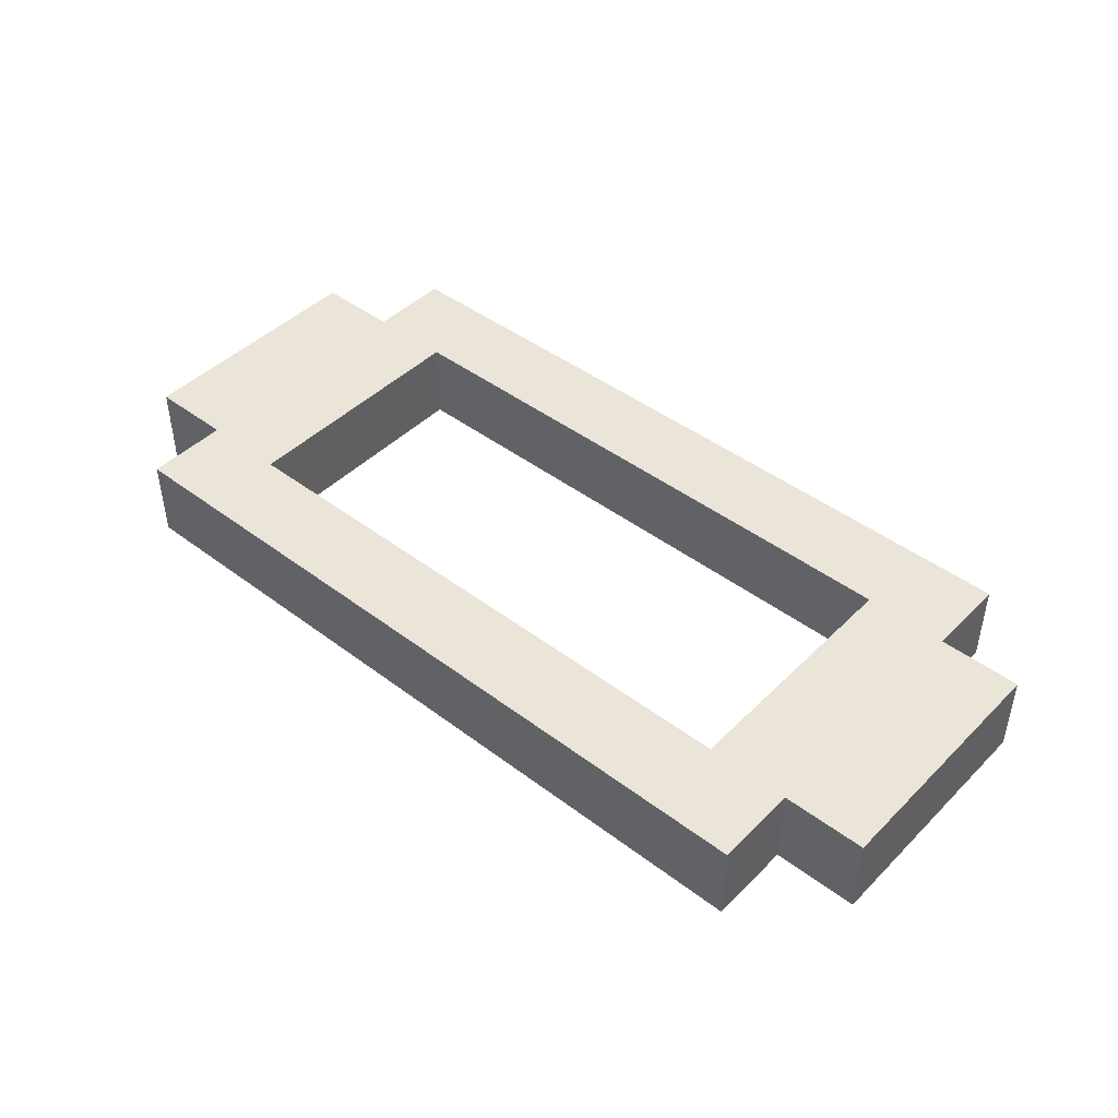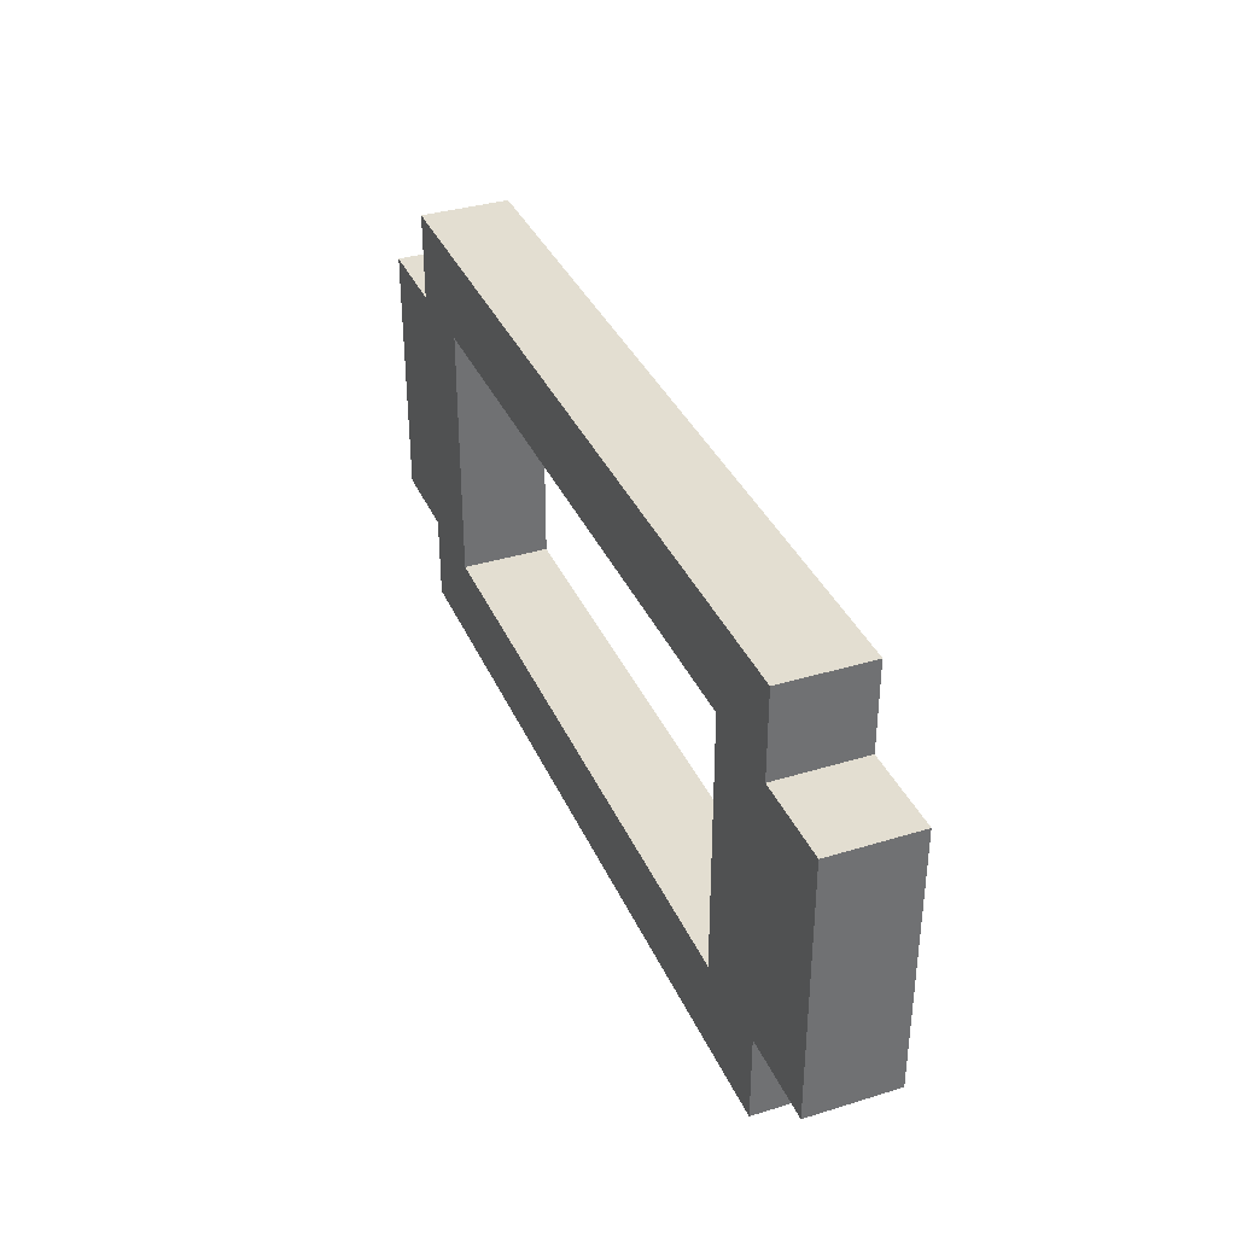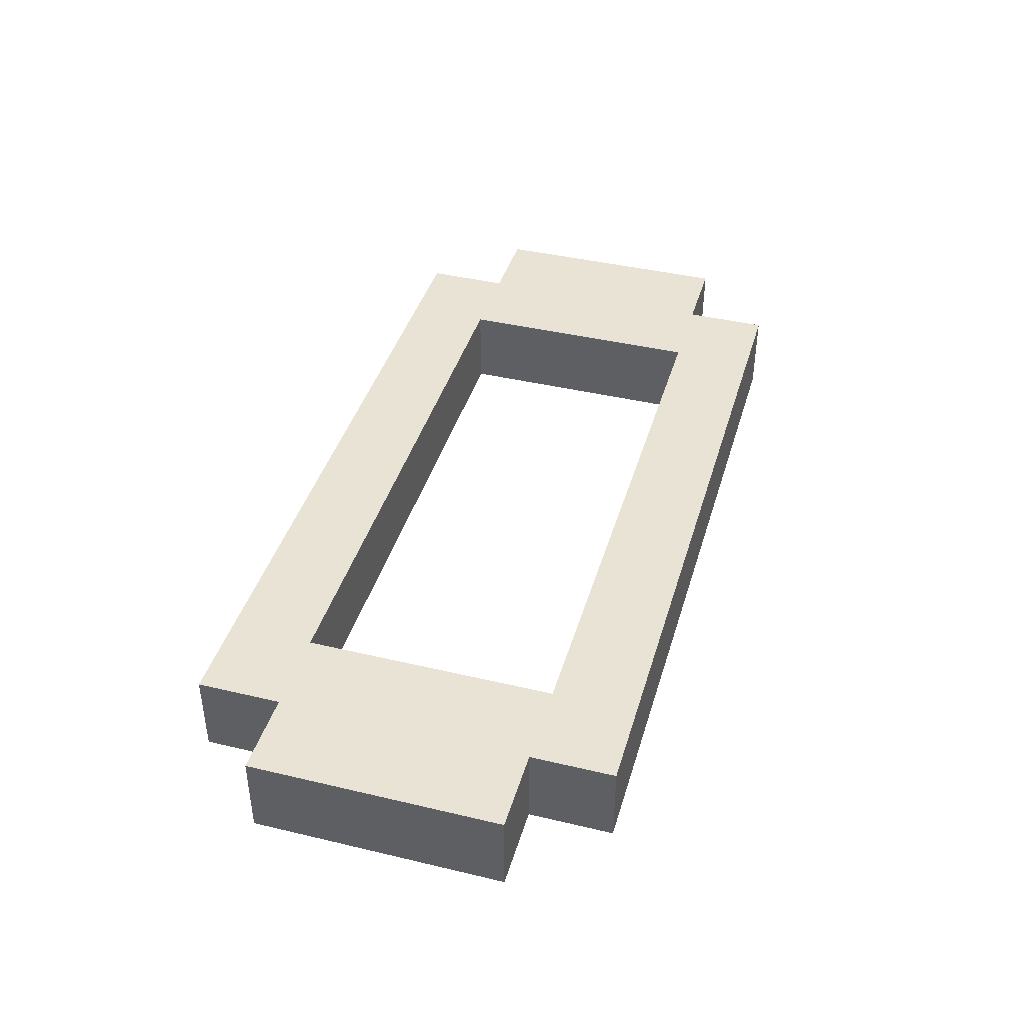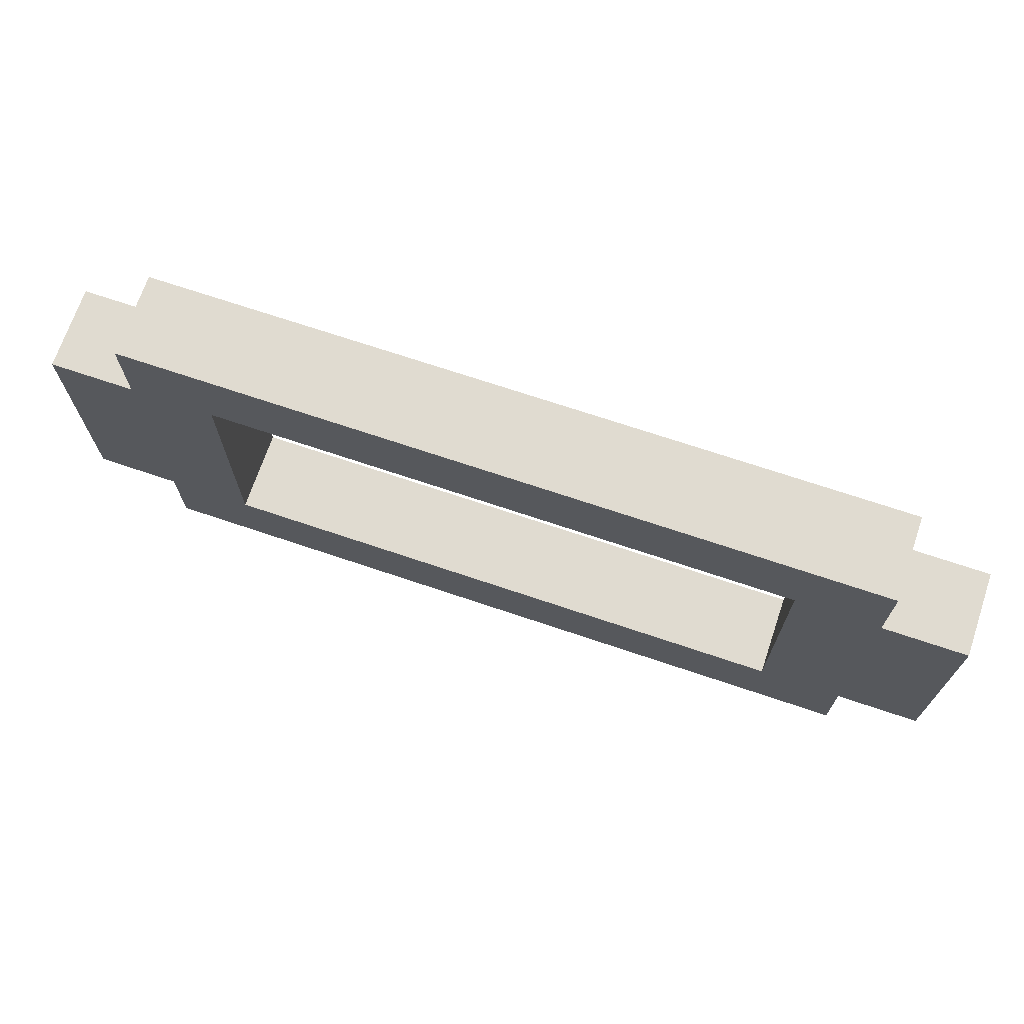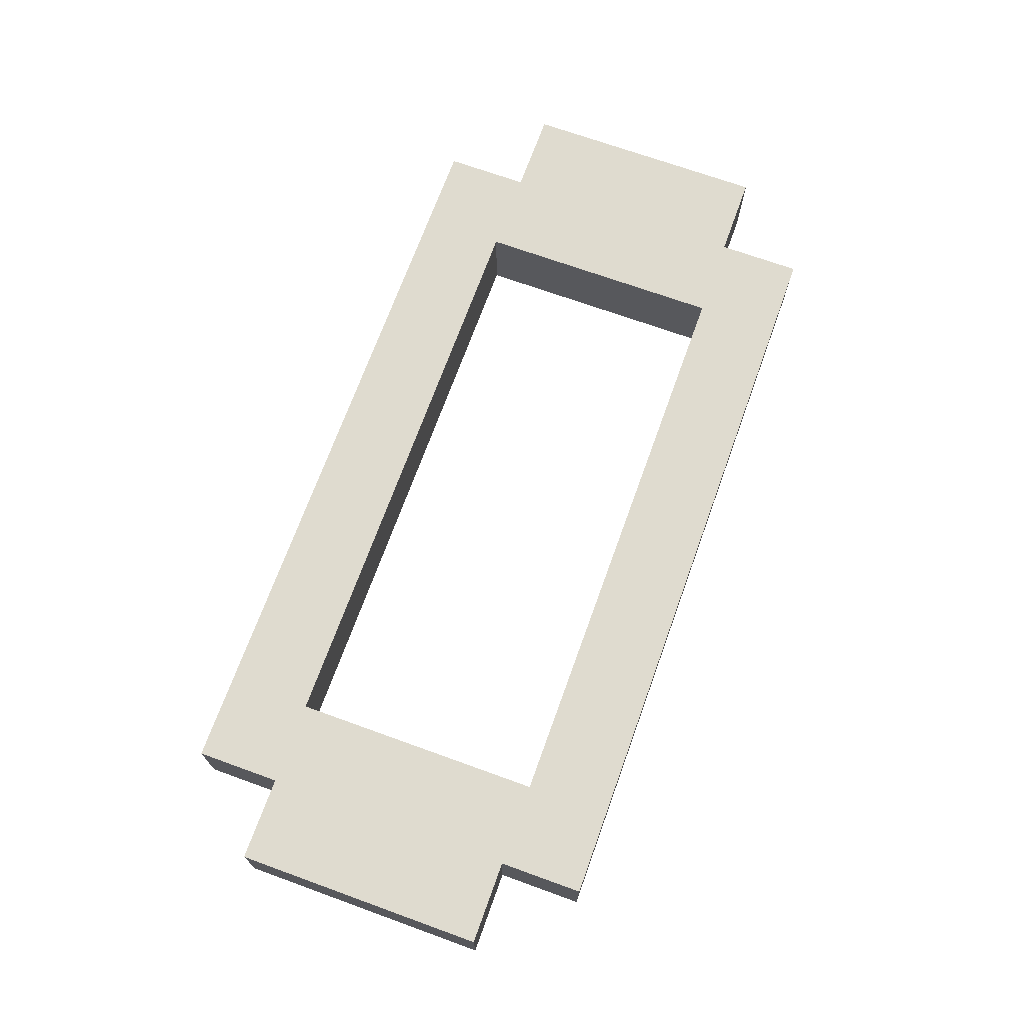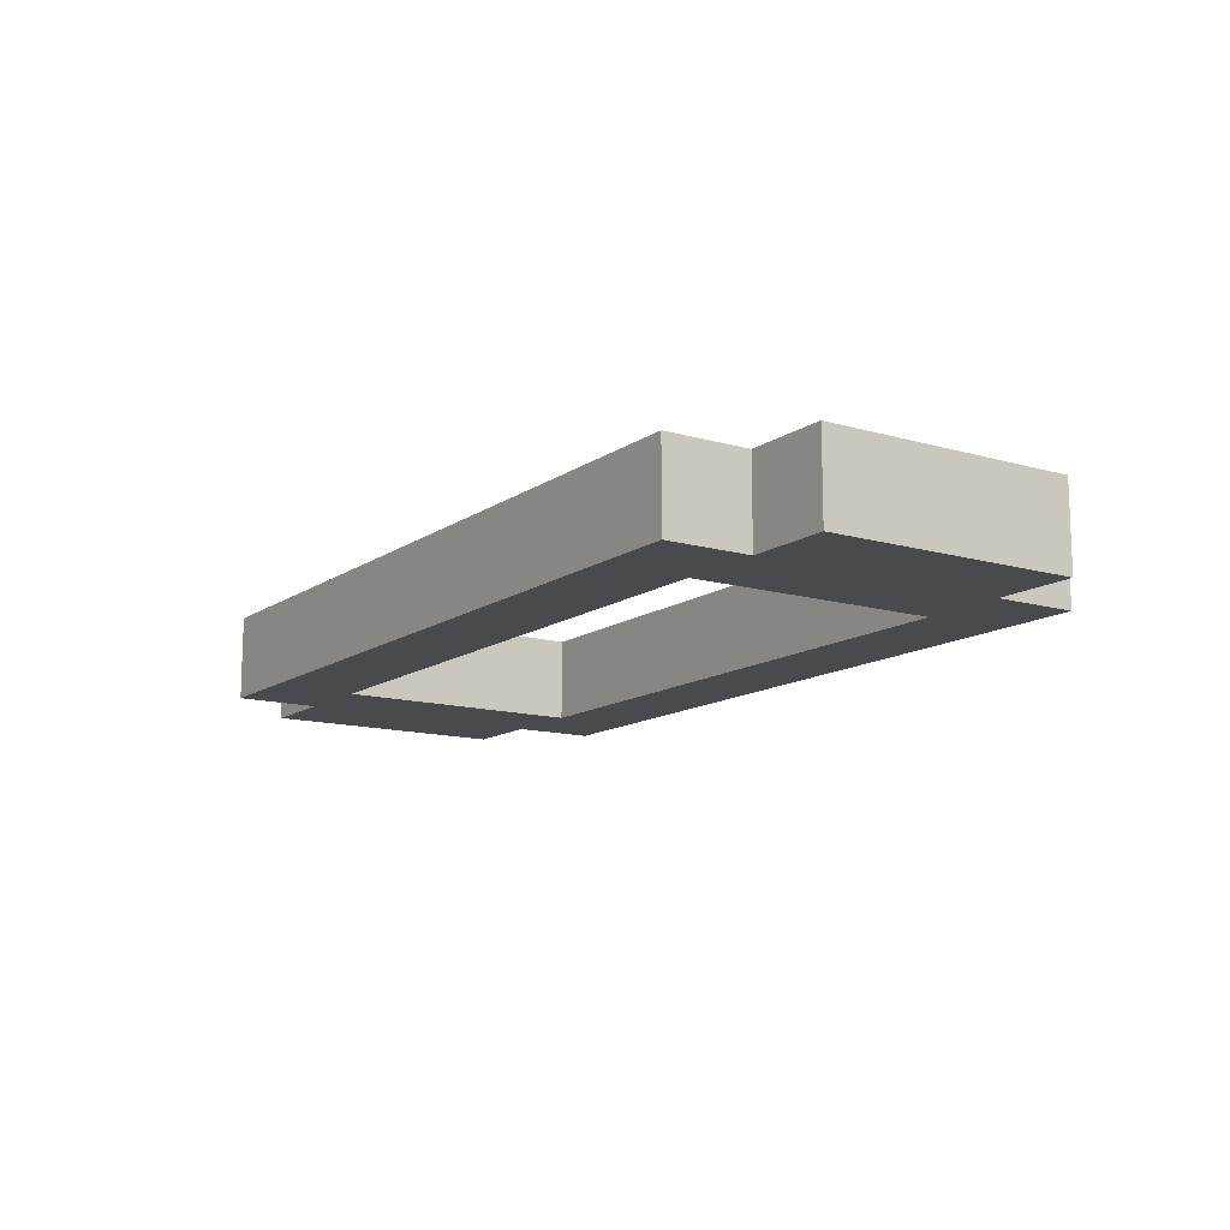
<metadata>
{"format":"obj","ext":"obj","renderer":"f3d","projection":"perspective","resolution":1024,"background":"white","views":[{"elev":44.6,"azim":41.3,"up":"+Y"},{"elev":36.0,"azim":-111.8,"up":"+Z"},{"elev":41.1,"azim":106.1,"up":"+Y"},{"elev":70.0,"azim":-161.3,"up":"+Z"},{"elev":70.4,"azim":109.9,"up":"+Y"},{"elev":-12.9,"azim":56.4,"up":"+Y"}]}
</metadata>
<code>
v -5.5 0 1.5
v -5.5 0 -1.5
v -5.5 1 1.5
v -5.5 1 -1.5
v -4.5 0 2.5
v -4.5 0 1.5
v -4.5 0 -1.5
v -4.5 0 -2.5
v -4.5 1 2.5
v -4.5 1 1.5
v -4.5 1 -1.5
v -4.5 1 -2.5
v 3.5 0 1.5
v 3.5 0 -1.5
v 3.5 1 1.5
v 3.5 1 -1.5
v -3.5 0 1.5
v -3.5 0 -1.5
v -3.5 1 1.5
v -3.5 1 -1.5
v 4.5 0 2.5
v 4.5 0 1.5
v 4.5 0 -1.5
v 4.5 0 -2.5
v 4.5 1 2.5
v 4.5 1 1.5
v 4.5 1 -1.5
v 4.5 1 -2.5
v 5.5 0 1.5
v 5.5 0 -1.5
v 5.5 1 1.5
v 5.5 1 -1.5
v -4.5 0 2.5
v -4.5 1 2.5
v 4.5 0 2.5
v 4.5 1 2.5
v -5.5 0 1.5
v -5.5 1 1.5
v -4.5 0 1.5
v -4.5 1 1.5
v 4.5 0 1.5
v 4.5 1 1.5
v 5.5 0 1.5
v 5.5 1 1.5
v -3.5 0 -1.5
v -3.5 1 -1.5
v 3.5 0 -1.5
v 3.5 1 -1.5
v -3.5 0 1.5
v -3.5 1 1.5
v 3.5 0 1.5
v 3.5 1 1.5
v -5.5 0 -1.5
v -5.5 1 -1.5
v -4.5 0 -1.5
v -4.5 1 -1.5
v 4.5 0 -1.5
v 4.5 1 -1.5
v 5.5 0 -1.5
v 5.5 1 -1.5
v -4.5 0 -2.5
v -4.5 1 -2.5
v 4.5 0 -2.5
v 4.5 1 -2.5
v -4.5 0 2.5
v 4.5 0 2.5
v -5.5 0 1.5
v -4.5 0 1.5
v -3.5 0 1.5
v 3.5 0 1.5
v 4.5 0 1.5
v 5.5 0 1.5
v -5.5 0 -1.5
v -4.5 0 -1.5
v -3.5 0 -1.5
v 3.5 0 -1.5
v 4.5 0 -1.5
v 5.5 0 -1.5
v -4.5 0 -2.5
v 4.5 0 -2.5
v -4.5 1 2.5
v 4.5 1 2.5
v -5.5 1 1.5
v -4.5 1 1.5
v -3.5 1 1.5
v 3.5 1 1.5
v 4.5 1 1.5
v 5.5 1 1.5
v -5.5 1 -1.5
v -4.5 1 -1.5
v -3.5 1 -1.5
v 3.5 1 -1.5
v 4.5 1 -1.5
v 5.5 1 -1.5
v -4.5 1 -2.5
v 4.5 1 -2.5
f 3 2 1
f 4 2 3
f 9 6 5
f 10 6 9
f 11 8 7
f 12 8 11
f 15 14 13
f 16 14 15
f 17 18 19
f 19 18 20
f 21 22 25
f 25 22 26
f 23 24 27
f 27 24 28
f 29 30 31
f 31 30 32
f 35 34 33
f 36 34 35
f 39 38 37
f 40 38 39
f 43 42 41
f 44 42 43
f 47 46 45
f 48 46 47
f 49 50 51
f 51 50 52
f 53 54 55
f 55 54 56
f 57 58 59
f 59 58 60
f 61 62 63
f 63 62 64
f 68 66 65
f 69 66 68
f 70 66 69
f 71 66 70
f 73 68 67
f 73 69 68
f 74 69 73
f 75 69 74
f 76 72 71
f 76 71 70
f 77 72 76
f 78 72 77
f 79 75 74
f 79 77 76
f 79 76 75
f 80 77 79
f 81 82 84
f 84 82 85
f 85 82 86
f 86 82 87
f 83 84 89
f 84 85 89
f 89 85 90
f 90 85 91
f 87 88 92
f 86 87 92
f 92 88 93
f 93 88 94
f 90 91 95
f 92 93 95
f 91 92 95
f 95 93 96

</code>
